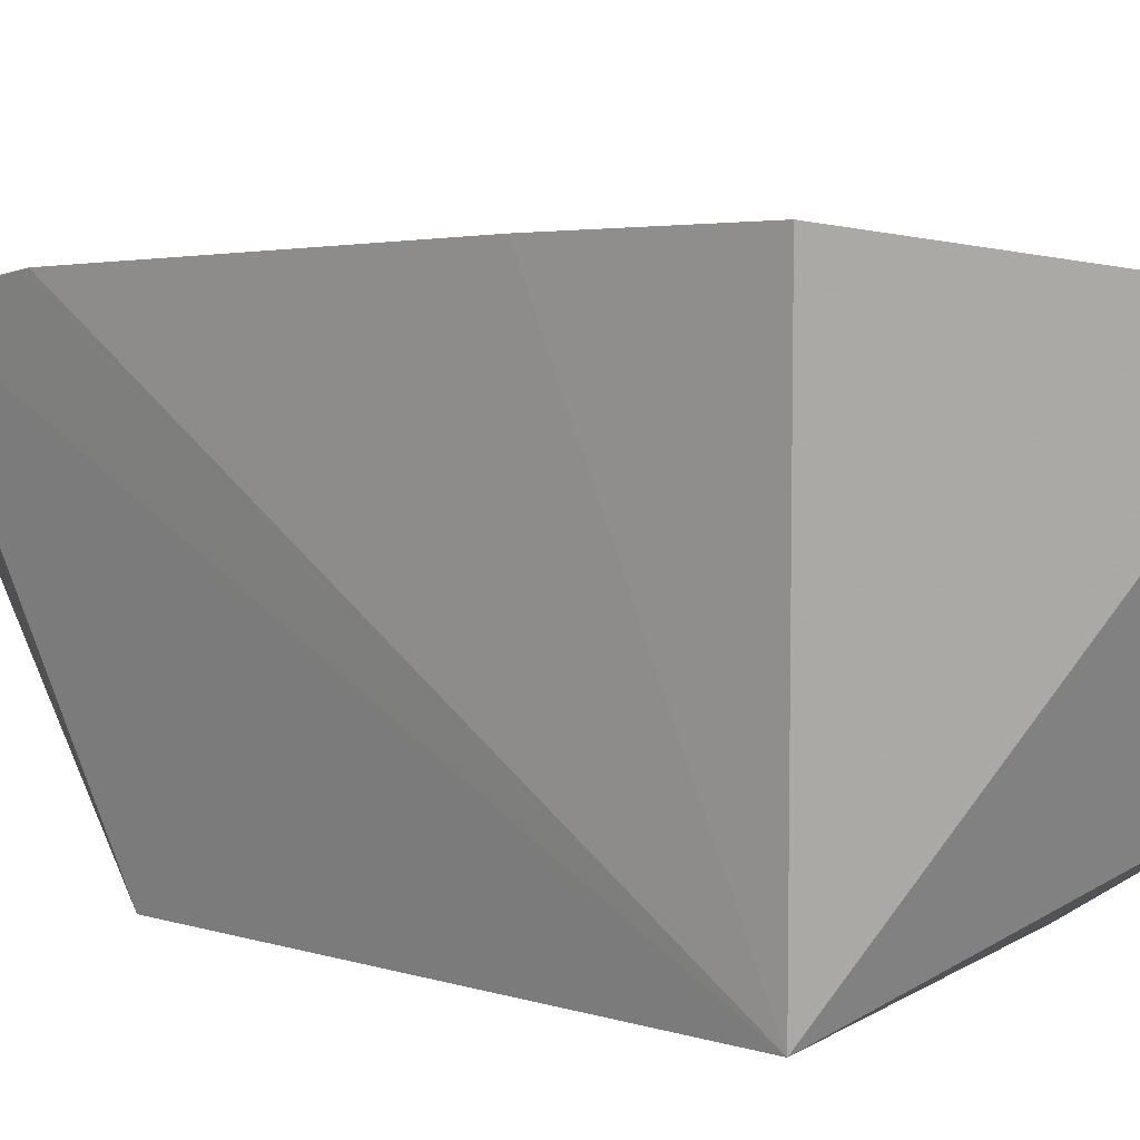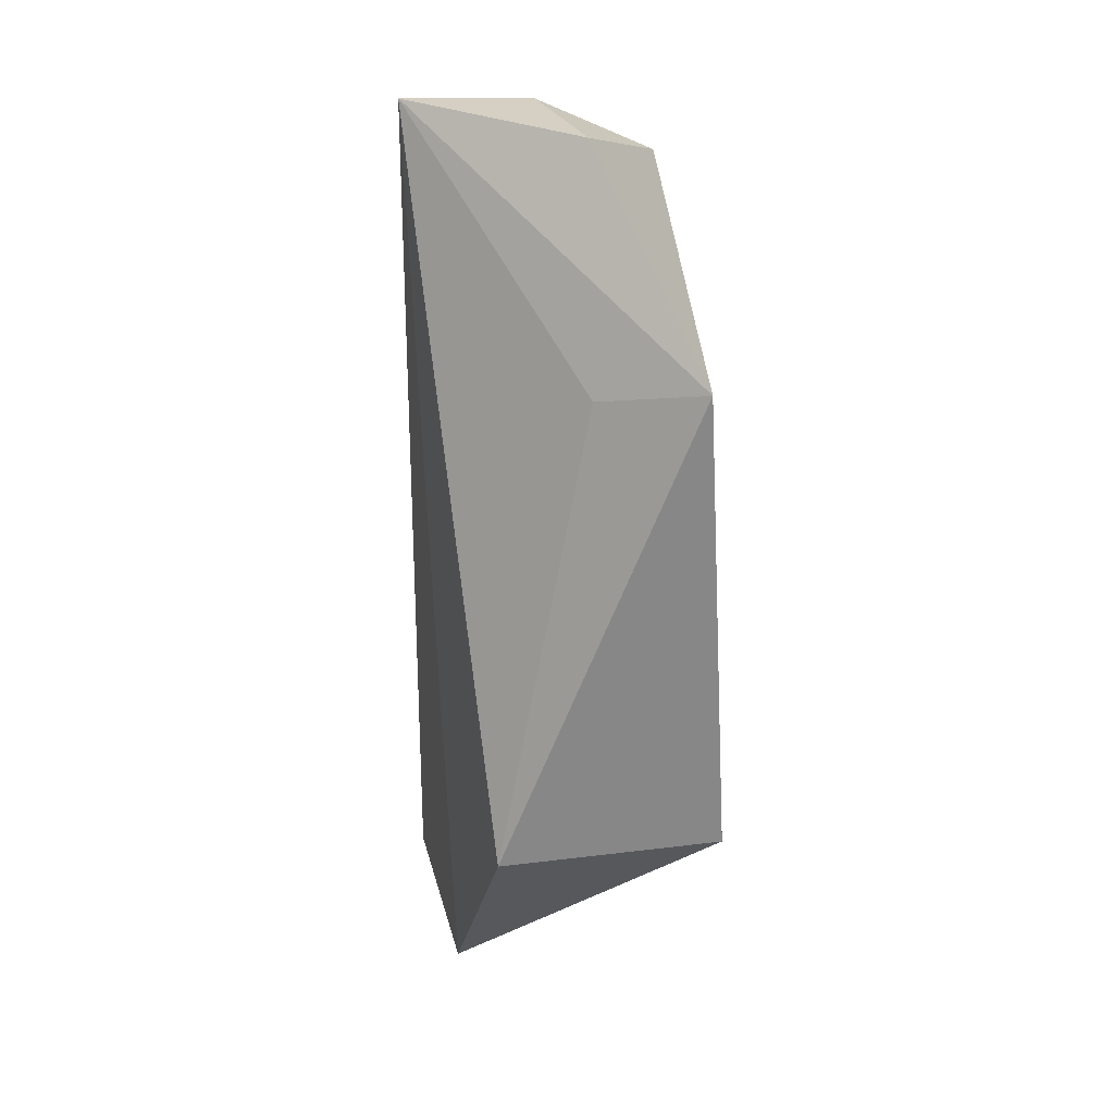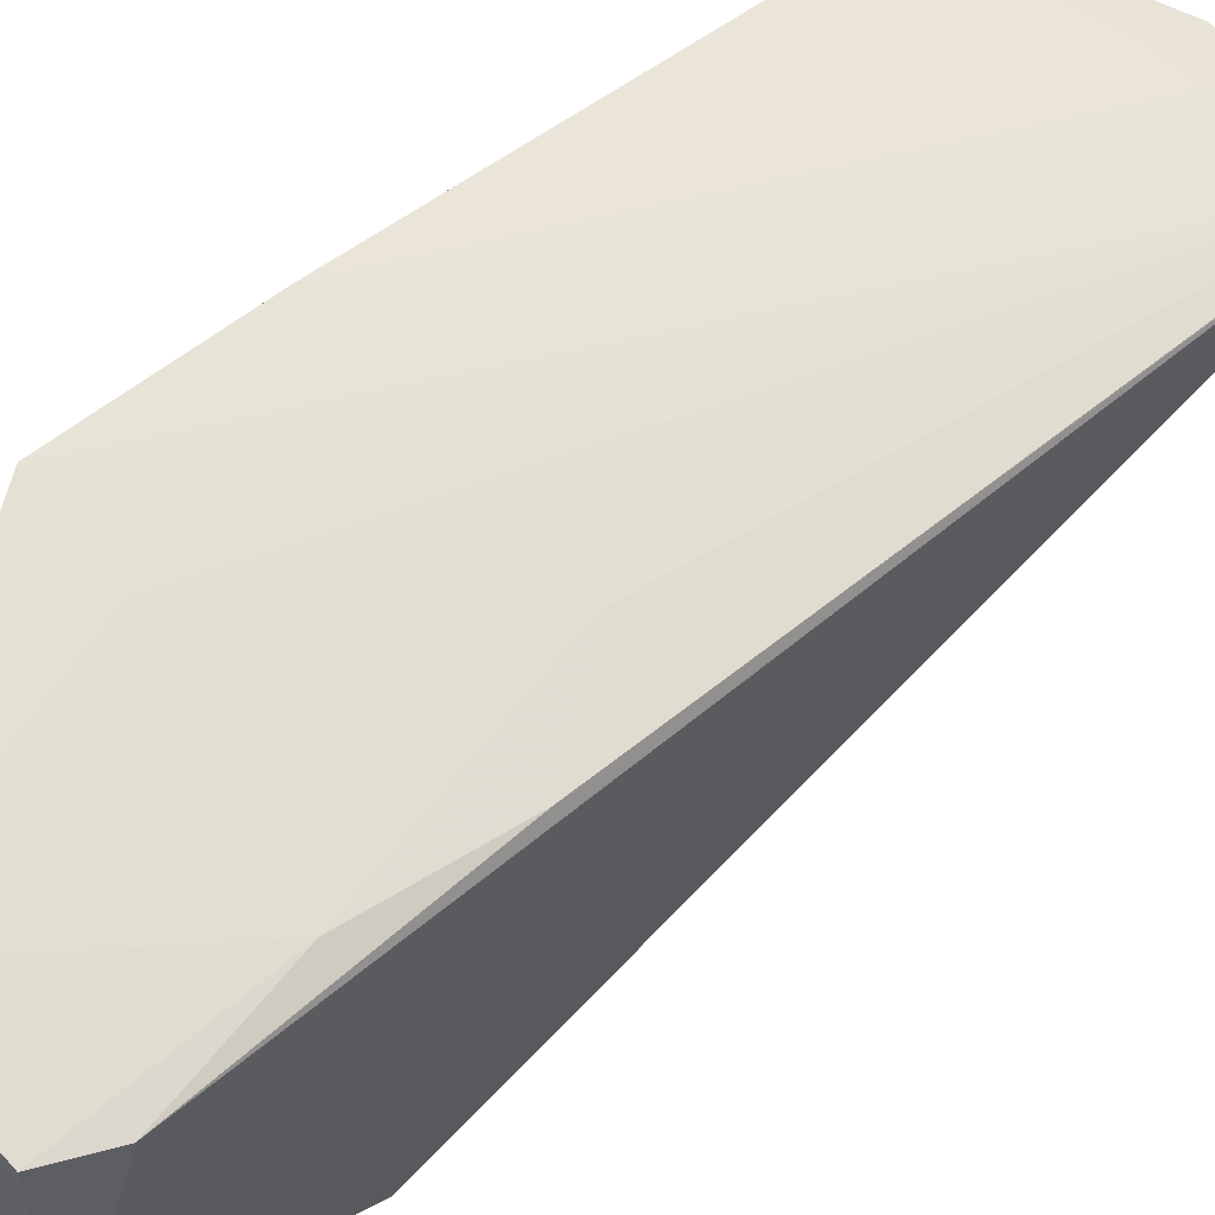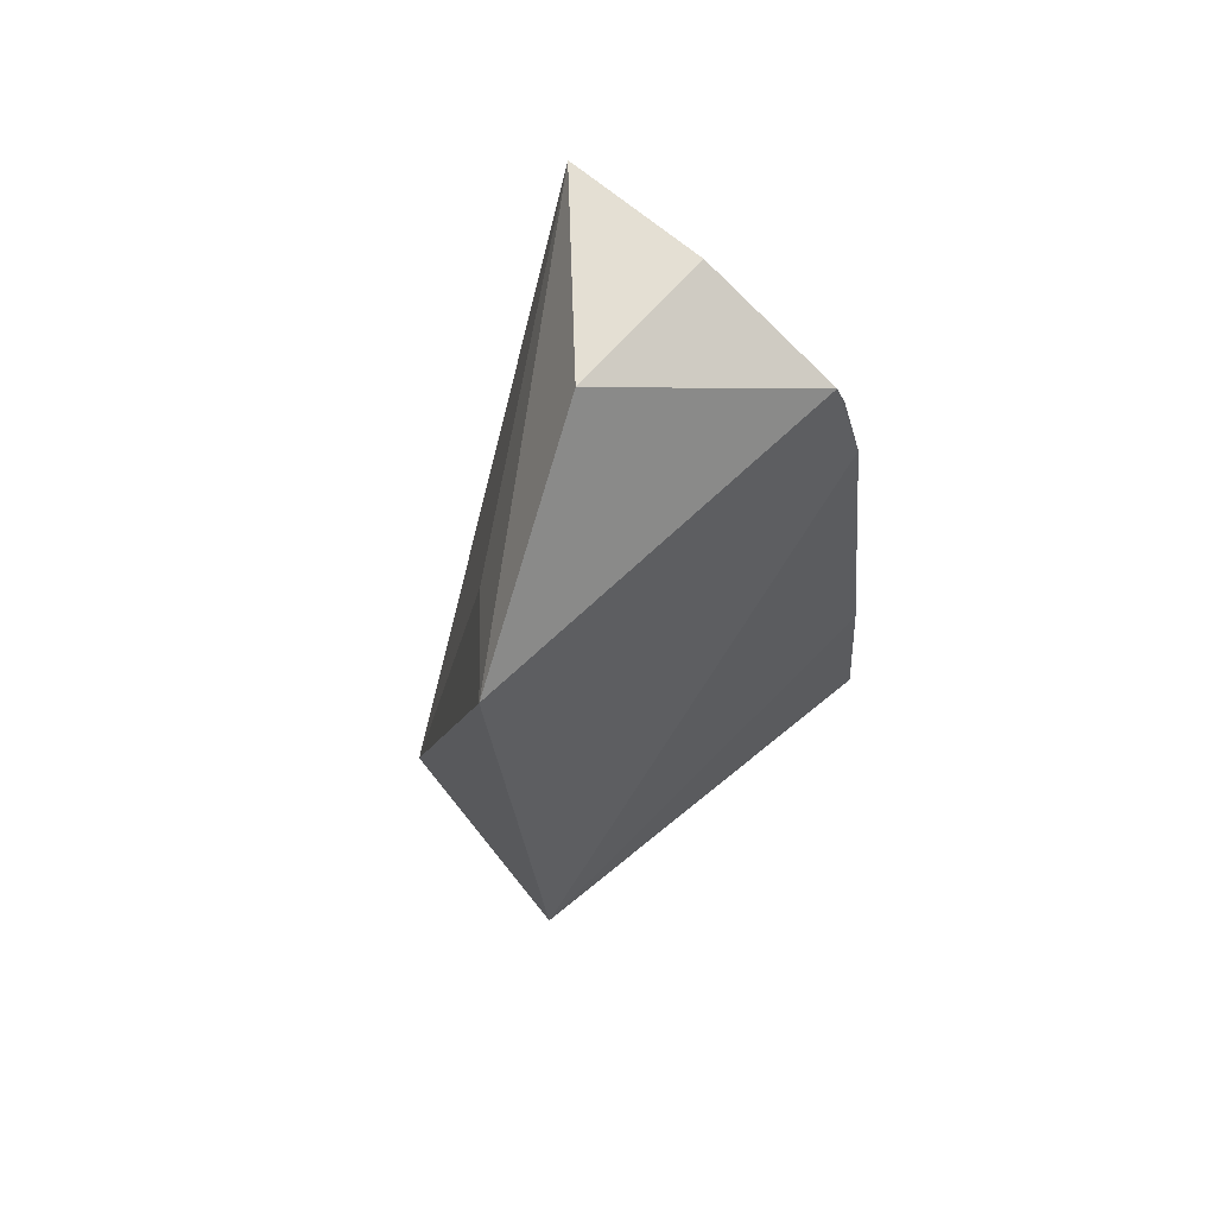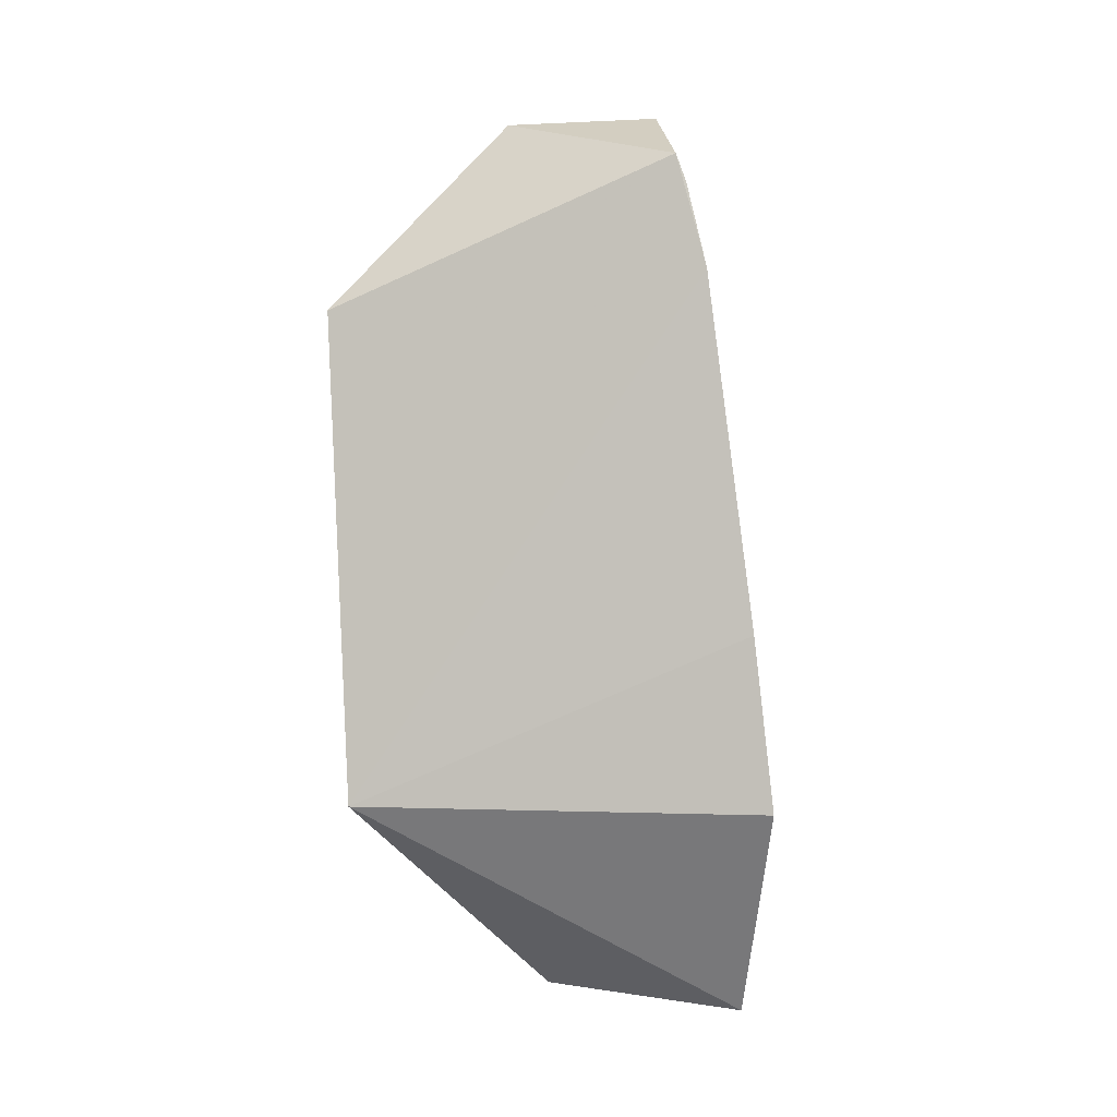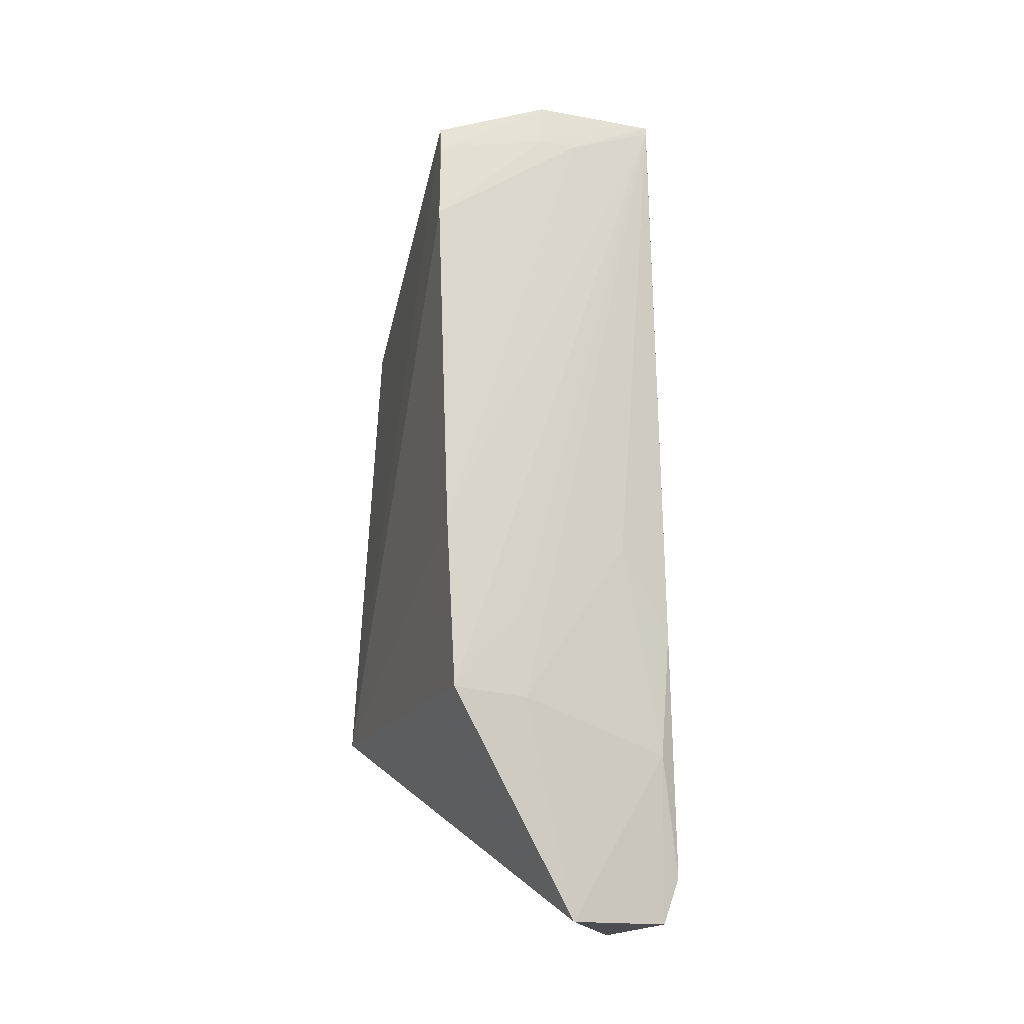
<metadata>
{"format":"obj","ext":"obj","renderer":"f3d","projection":"perspective","resolution":1024,"background":"white","views":[{"elev":11.7,"azim":129.1,"up":"+Y"},{"elev":24.4,"azim":-12.1,"up":"+Z"},{"elev":54.7,"azim":-134.5,"up":"+Y"},{"elev":62.0,"azim":48.6,"up":"+Z"},{"elev":-0.2,"azim":96.3,"up":"+Z"},{"elev":-15.9,"azim":160.7,"up":"+Z"}]}
</metadata>
<code>
v -0.2565 -0.03362 0.01069
v -0.2446 -0.0236 -0.1591
v -0.2419 0.09775 0.02107
v -0.3376 0.07074 0.08508
v -0.3234 -0.01789 -0.1624
v -0.2828 0.02584 0.07909
v -0.2451 0.08724 0.06004
v -0.2885 -0.007314 0.001803
v -0.2886 0.1082 -0.2346
v -0.2882 0.08252 0.06545
v -0.2898 0.07785 0.0817
v -0.2424 0.1197 -0.1599
v -0.3301 0.03488 -0.2349
v -0.2444 0.09071 0.05052
v -0.3021 0.0805 0.06594
v -0.2413 0.1132 -0.1005
v -0.3284 0.09423 -0.1753
v -0.3373 0.07134 0.08213
v -0.2705 0.1122 -0.1605
v -0.3345 0.09186 -0.2175
v -0.2699 0.1096 -0.1306
v -0.3145 0.09359 -0.1004
v -0.334 0.08894 -0.1307
v -0.3274 0.09475 -0.2341
v -0.3344 0.09188 -0.2179
f 5 2 1
f 6 4 1
f 7 1 2
f 7 2 3
f 7 6 1
f 8 5 1
f 8 1 4
f 8 4 5
f 11 4 6
f 11 6 7
f 11 10 4
f 12 2 9
f 13 9 2
f 13 2 5
f 13 5 4
f 14 7 3
f 14 3 10
f 14 11 7
f 14 10 11
f 15 10 3
f 15 4 10
f 16 3 2
f 16 2 12
f 16 15 3
f 18 16 12
f 18 4 15
f 18 15 16
f 19 12 9
f 19 9 17
f 20 13 4
f 21 19 18
f 21 18 12
f 21 12 19
f 22 19 17
f 22 18 19
f 23 17 20
f 23 22 17
f 23 18 22
f 23 20 4
f 23 4 18
f 24 20 17
f 24 17 9
f 24 9 13
f 25 24 13
f 25 13 20
f 25 20 24

</code>
